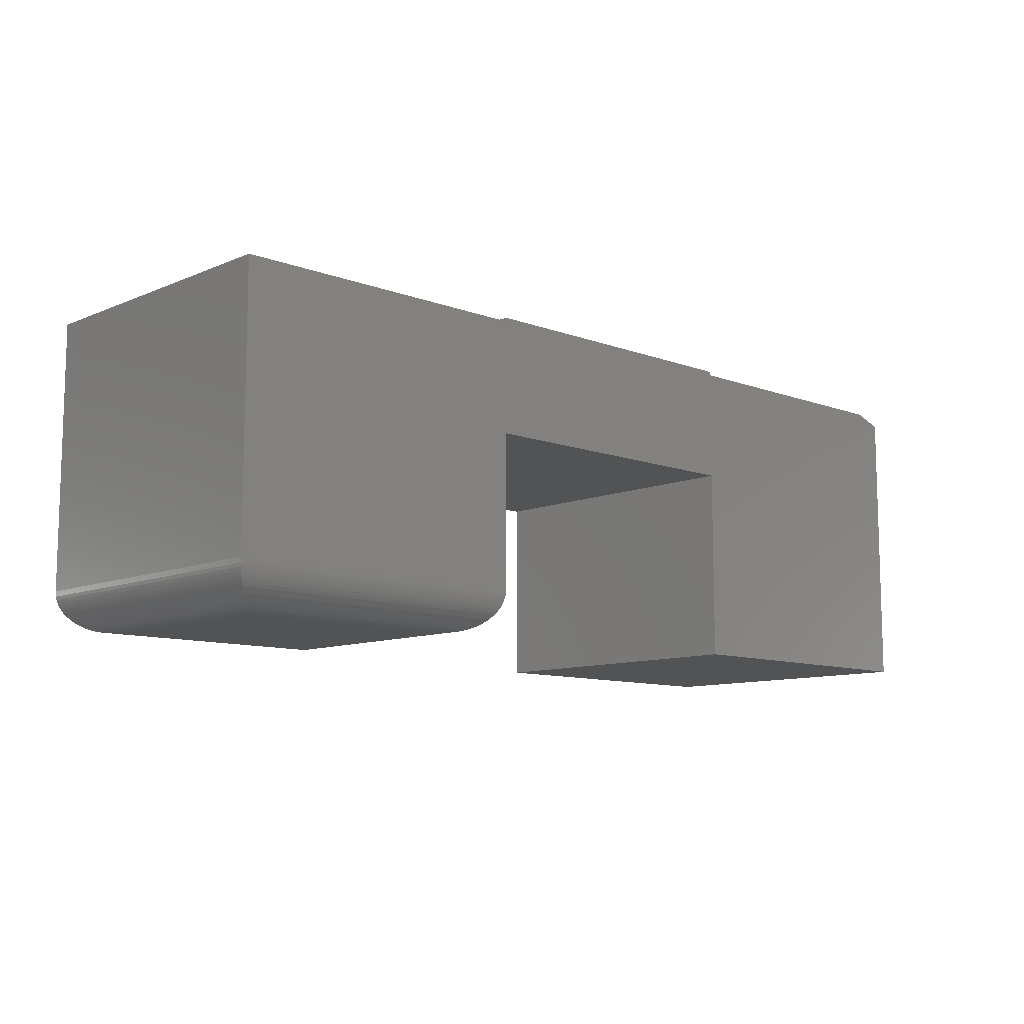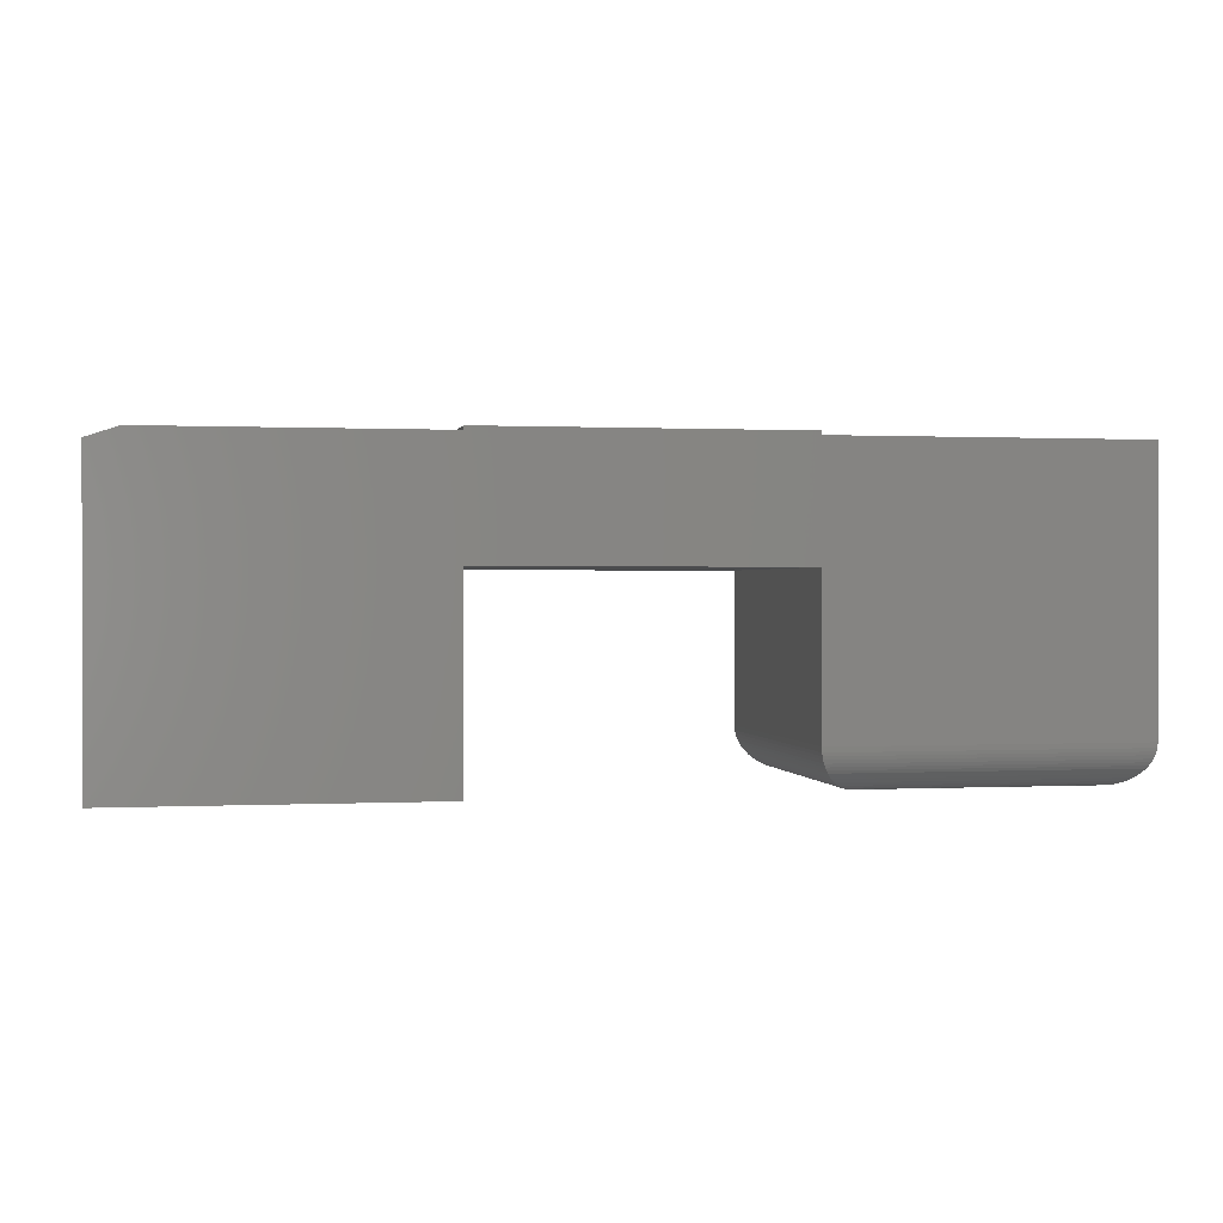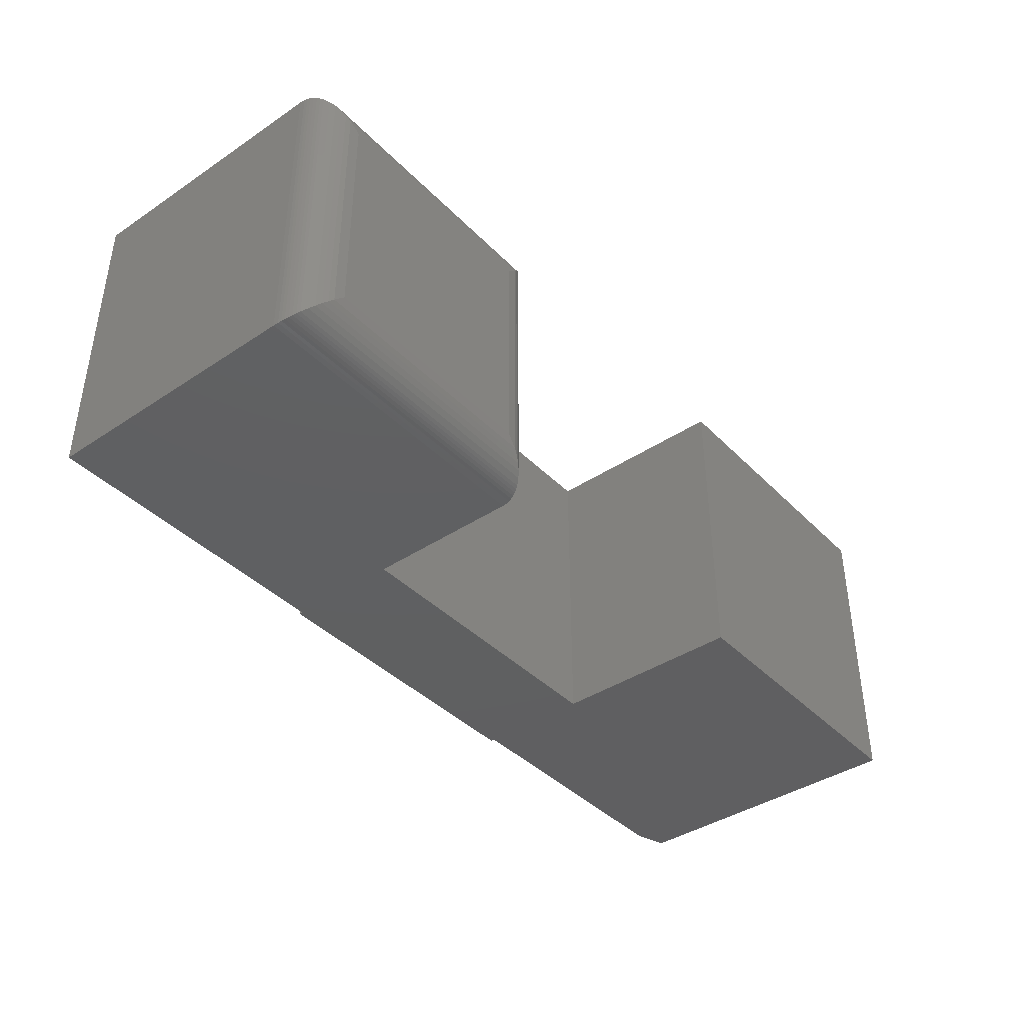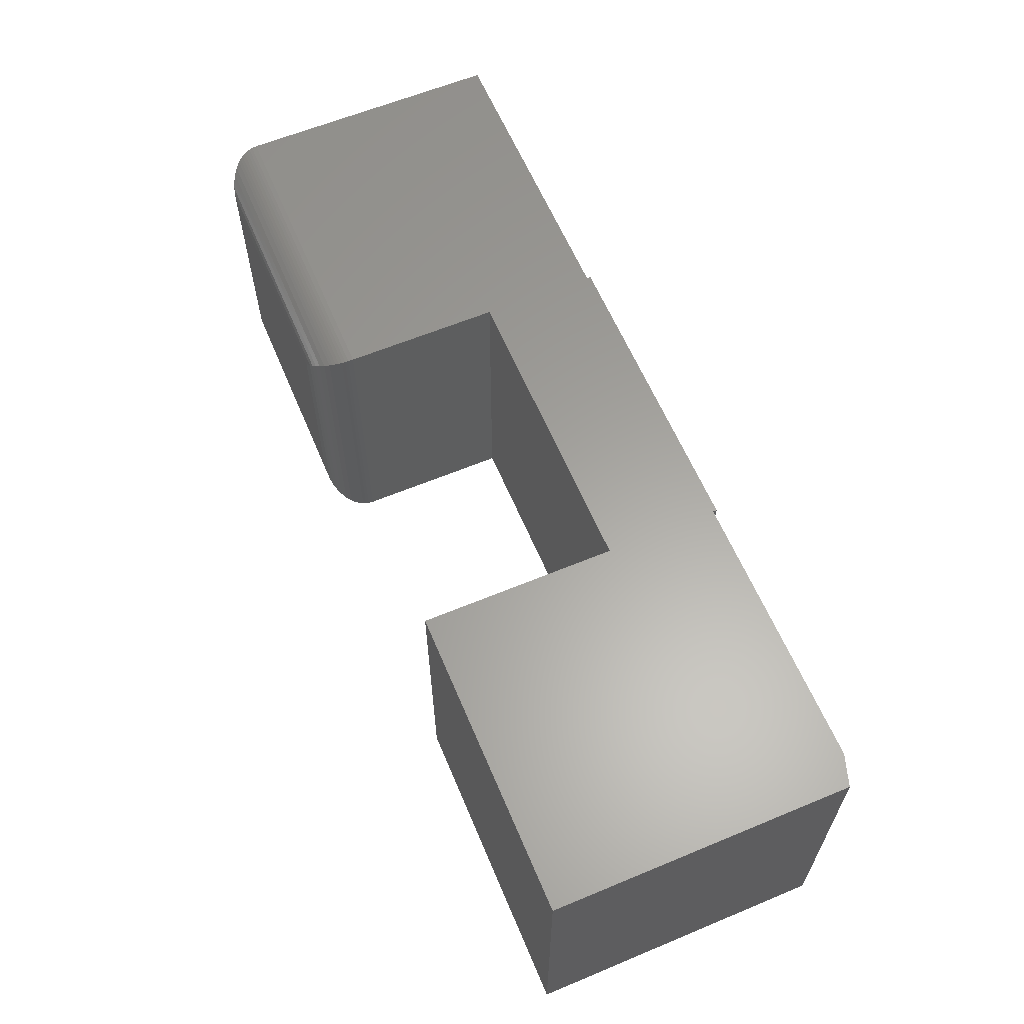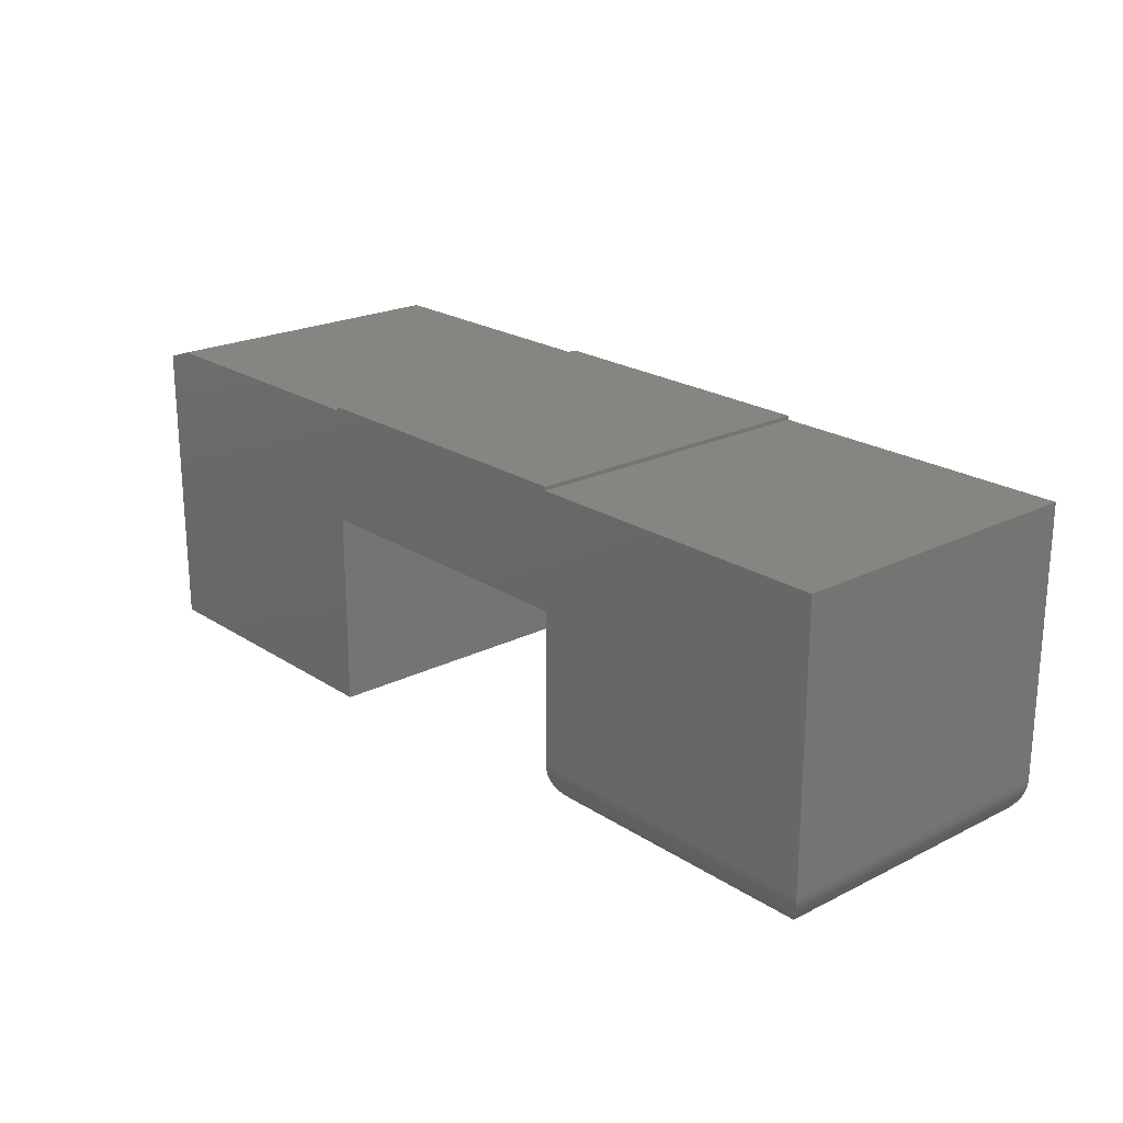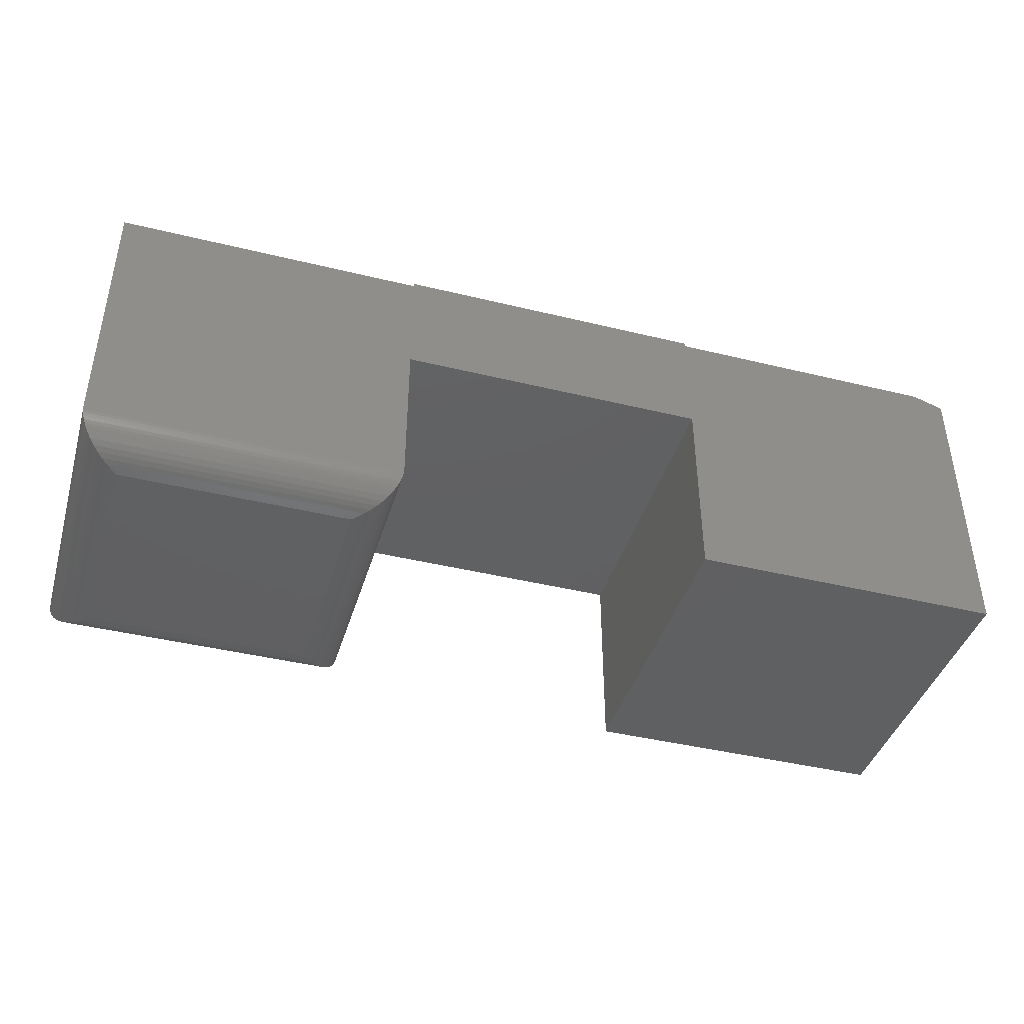
<metadata>
{"format":"stl","ext":"stl","renderer":"f3d","projection":"perspective","resolution":1024,"background":"white","views":[{"elev":-10.1,"azim":-43.5,"up":"+Y"},{"elev":0.5,"azim":169.2,"up":"+Y"},{"elev":-40.1,"azim":-50.7,"up":"+Z"},{"elev":61.6,"azim":67.1,"up":"+Z"},{"elev":21.7,"azim":-131.3,"up":"+Y"},{"elev":-41.8,"azim":-16.4,"up":"+Y"}]}
</metadata>
<code>
# stl→obj: 82 verts, 160 faces
v -0.2344 -0.1719 0
v -0.2344 -0.1776 0
v -0.7031 0 0
v -0.2344 0 0
v 0.2344 0 0
v 0.6562 0 0
v 0.7031 -0.01562 0
v 0.2344 -0.1719 0
v -0.2344 -0.4062 -1.388e-17
v -0.7031 -0.4062 0
v -0.2344 0.005757 0
v 0.2344 0.005757 0
v 0.2344 -0.1776 0
v 0.7031 -0.4688 0
v 0.2344 -0.4688 0
v -0.2344 -0.1719 0.4688
v 0.2344 -0.1719 0.4688
v 0.7031 -0.01562 0.4688
v 0.6562 0 0.4688
v 0.2344 0 0.4688
v -0.2344 0 0.4688
v -0.7031 0 0.4688
v -0.2344 -0.1776 0.4688
v -0.2344 -0.4062 0.4688
v -0.7031 -0.4062 0.4688
v -0.2344 0.005757 0.4688
v 0.2344 0.005757 0.4688
v 0.2344 -0.4688 0.4688
v 0.7031 -0.4688 0.4688
v 0.2344 -0.1776 0.4688
v -0.6406 -0.4688 0.0625
v -0.2969 -0.4688 0.0625
v -0.6406 -0.4688 0.4062
v -0.2969 -0.4688 0.4062
v -0.281 -0.4667 0.04663
v -0.281 -0.4667 0.4221
v -0.2357 -0.419 0.00131
v -0.2369 -0.4238 0.4662
v -0.2369 -0.4238 0.002521
v -0.2386 -0.4289 0.4645
v -0.2386 -0.4289 0.004258
v -0.2408 -0.4338 0.4624
v -0.2408 -0.4338 0.006376
v -0.2432 -0.4383 0.4599
v -0.2432 -0.4383 0.008829
v -0.2459 -0.4425 0.4572
v -0.2459 -0.4425 0.01156
v -0.2521 -0.4498 0.4511
v -0.2521 -0.4498 0.01768
v -0.2587 -0.4558 0.4444
v -0.2587 -0.4558 0.02434
v -0.2659 -0.4605 0.4373
v -0.2659 -0.4605 0.03148
v -0.2733 -0.4641 0.4298
v -0.2733 -0.4641 0.03895
v -0.2349 -0.414 0.0004794
v -0.2349 -0.414 0.4683
v -0.2357 -0.419 0.4674
v -0.6565 -0.4667 0.4221
v -0.6642 -0.4641 0.4298
v -0.6716 -0.4605 0.4373
v -0.6788 -0.4558 0.4444
v -0.6854 -0.4498 0.4511
v -0.6916 -0.4425 0.4572
v -0.6943 -0.4383 0.4599
v -0.6967 -0.4338 0.4624
v -0.6989 -0.4289 0.4645
v -0.7006 -0.4238 0.4662
v -0.7026 -0.414 0.4683
v -0.7018 -0.419 0.4674
v -0.6565 -0.4667 0.04663
v -0.6642 -0.4641 0.03895
v -0.6716 -0.4605 0.03148
v -0.6788 -0.4558 0.02434
v -0.6854 -0.4498 0.01768
v -0.6916 -0.4425 0.01157
v -0.6943 -0.4383 0.008833
v -0.6967 -0.4338 0.006379
v -0.6989 -0.4289 0.004258
v -0.7006 -0.4238 0.002521
v -0.7026 -0.414 0.0004794
v -0.7018 -0.419 0.00131
f 1 2 3
f 1 3 4
f 1 4 5
f 1 5 6
f 1 6 7
f 1 7 8
f 9 10 2
f 2 10 3
f 4 11 5
f 5 11 12
f 8 7 13
f 13 7 14
f 13 14 15
f 16 17 18
f 16 18 19
f 16 19 20
f 16 20 21
f 16 21 22
f 16 22 23
f 24 23 25
f 25 23 22
f 21 20 26
f 26 20 27
f 28 29 30
f 30 29 18
f 30 18 17
f 12 11 27
f 27 11 26
f 31 32 33
f 33 32 34
f 34 35 36
f 34 32 35
f 37 38 39
f 39 38 40
f 39 40 41
f 41 40 42
f 41 42 43
f 43 42 44
f 43 44 45
f 45 44 46
f 45 46 47
f 47 46 48
f 47 48 49
f 49 48 50
f 49 50 51
f 51 50 52
f 51 52 53
f 53 52 54
f 53 54 55
f 55 54 36
f 55 36 35
f 9 24 56
f 56 24 57
f 56 57 37
f 37 57 58
f 37 58 38
f 33 36 59
f 33 34 36
f 59 36 54
f 59 54 60
f 60 54 52
f 60 52 61
f 61 52 50
f 61 50 62
f 62 50 48
f 62 48 63
f 63 48 46
f 63 46 64
f 64 46 44
f 64 44 65
f 65 44 42
f 65 42 66
f 66 42 40
f 66 40 67
f 67 40 38
f 67 38 68
f 68 38 58
f 24 25 57
f 57 25 69
f 57 69 58
f 58 69 70
f 58 70 68
f 31 59 71
f 31 33 59
f 71 59 60
f 71 60 72
f 72 60 61
f 72 61 73
f 73 61 62
f 73 62 74
f 74 62 63
f 74 63 75
f 75 63 64
f 75 64 76
f 76 64 65
f 76 65 77
f 77 65 66
f 77 66 78
f 78 66 67
f 78 67 79
f 79 67 68
f 79 68 80
f 80 68 70
f 25 10 69
f 69 10 81
f 69 81 70
f 70 81 82
f 70 82 80
f 32 71 35
f 32 31 71
f 82 39 80
f 80 39 41
f 80 41 79
f 79 41 43
f 79 43 78
f 78 43 45
f 78 45 77
f 77 45 47
f 77 47 76
f 76 47 49
f 76 49 75
f 75 49 51
f 75 51 74
f 74 51 53
f 74 53 73
f 73 53 55
f 73 55 72
f 72 55 35
f 72 35 71
f 10 9 81
f 81 9 56
f 81 56 82
f 82 56 37
f 82 37 39
f 9 2 24
f 24 2 23
f 3 10 22
f 22 10 25
f 5 12 20
f 20 12 27
f 11 4 26
f 26 4 21
f 8 13 17
f 17 13 30
f 2 1 23
f 23 1 16
f 6 5 19
f 19 5 20
f 4 3 21
f 21 3 22
f 1 8 16
f 16 8 17
f 14 7 29
f 29 7 18
f 18 7 19
f 19 7 6
f 13 15 30
f 30 15 28
f 15 14 28
f 28 14 29

</code>
